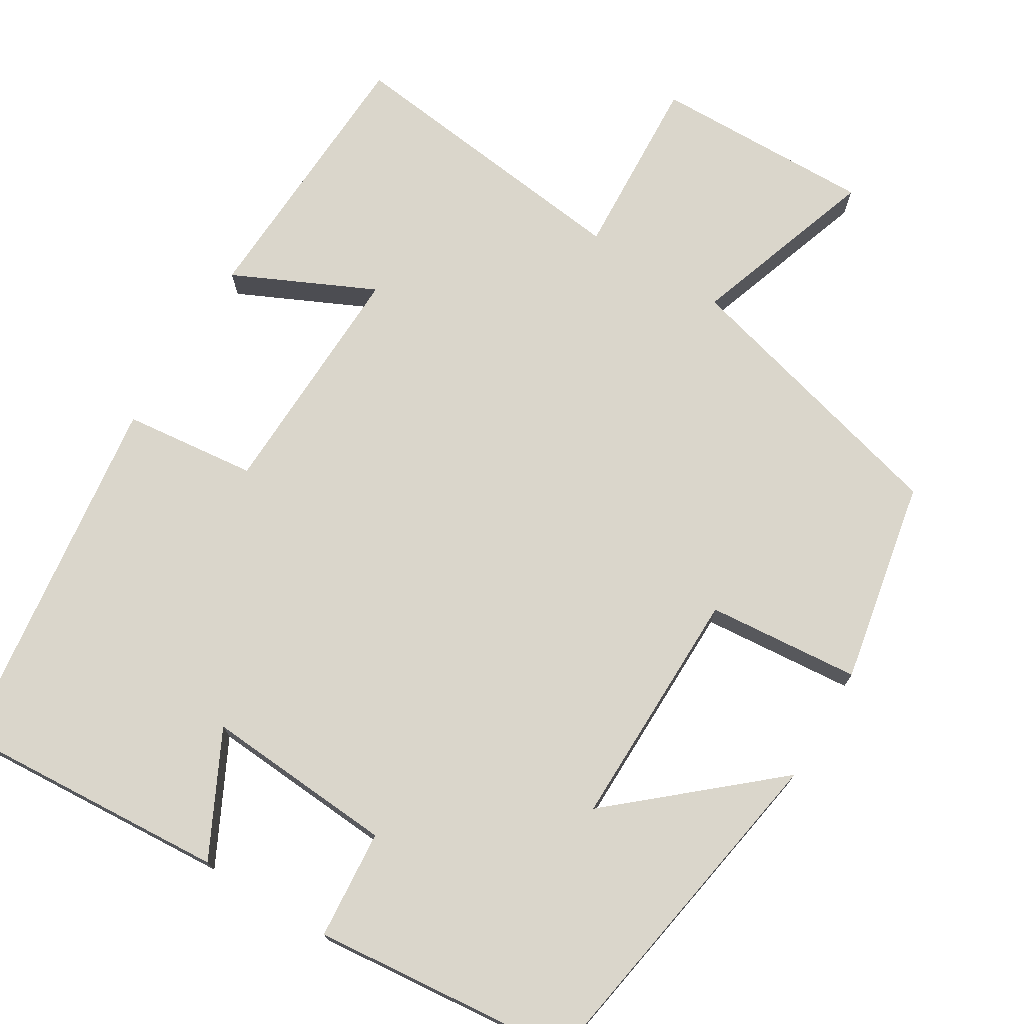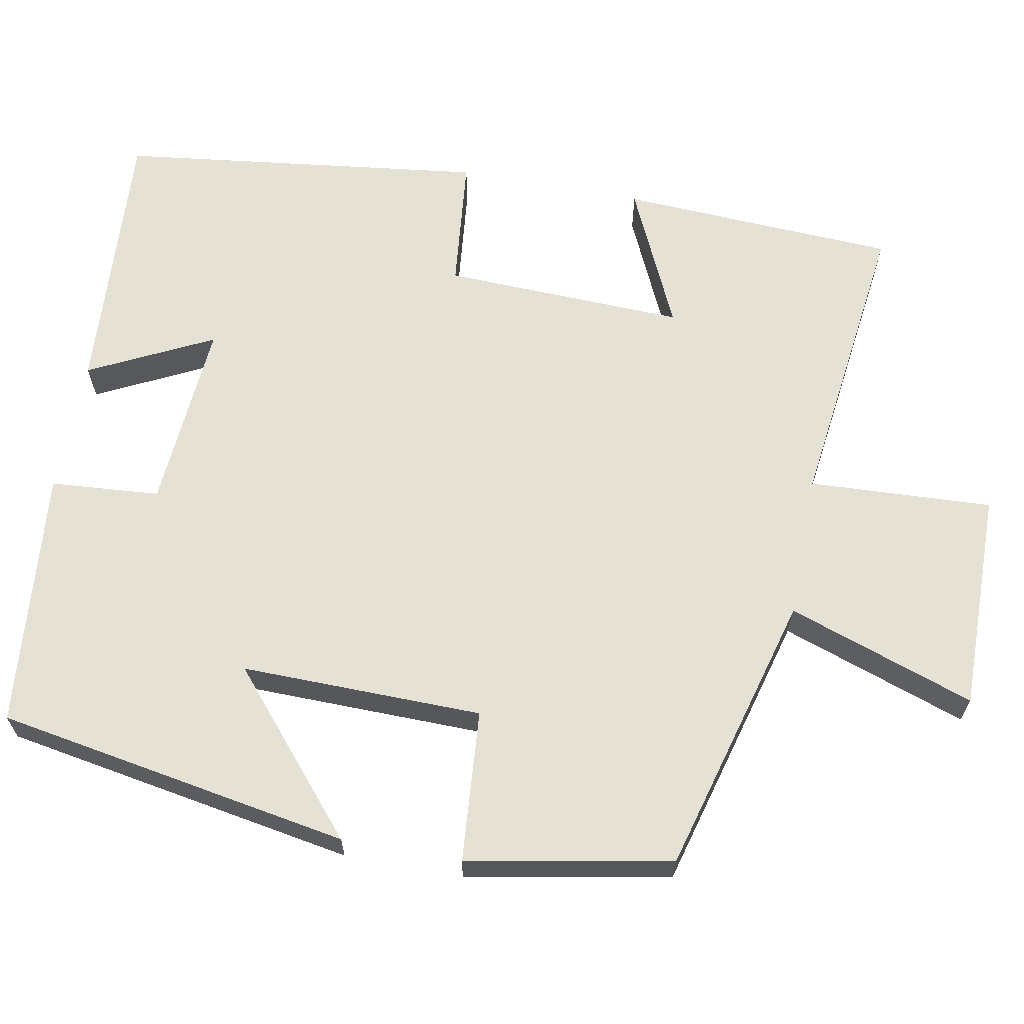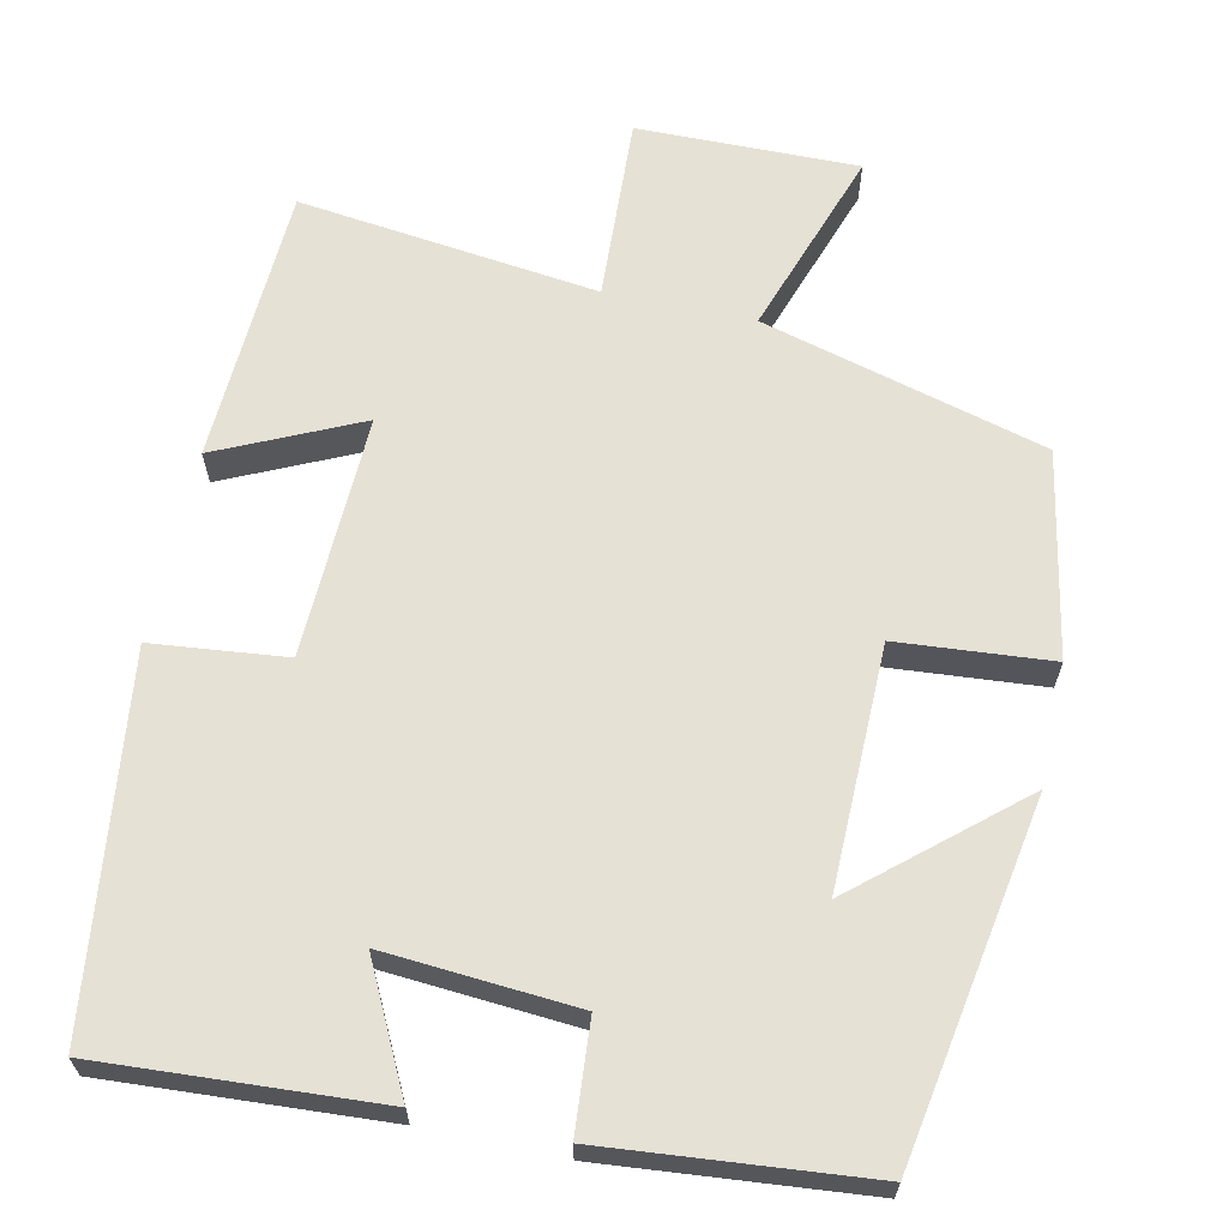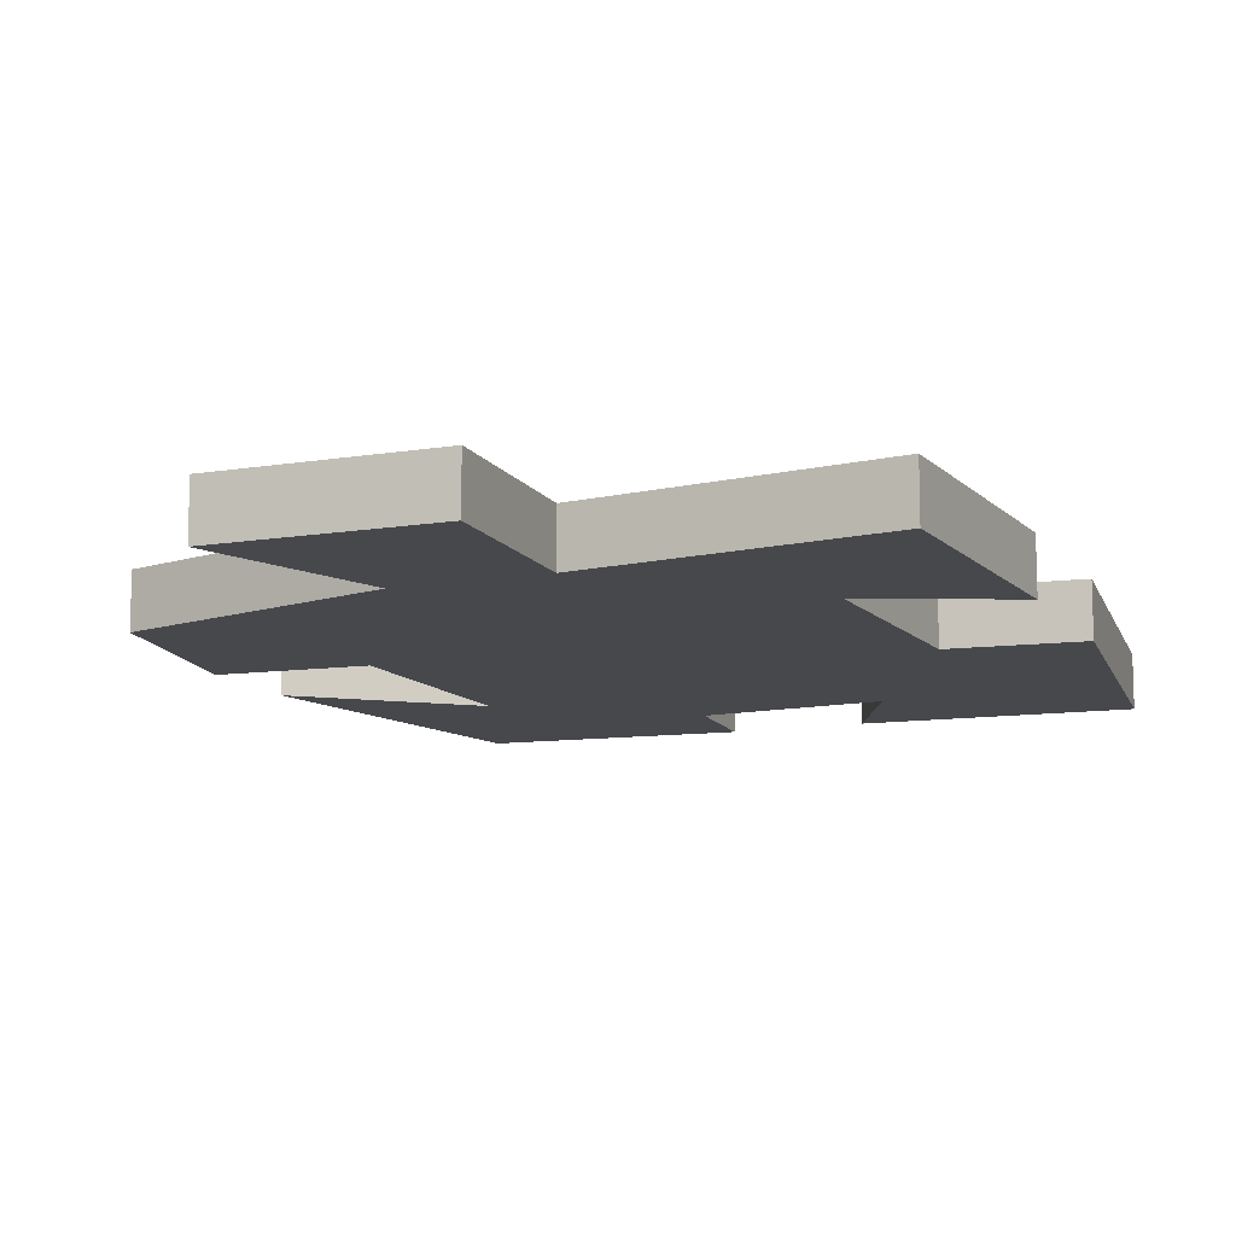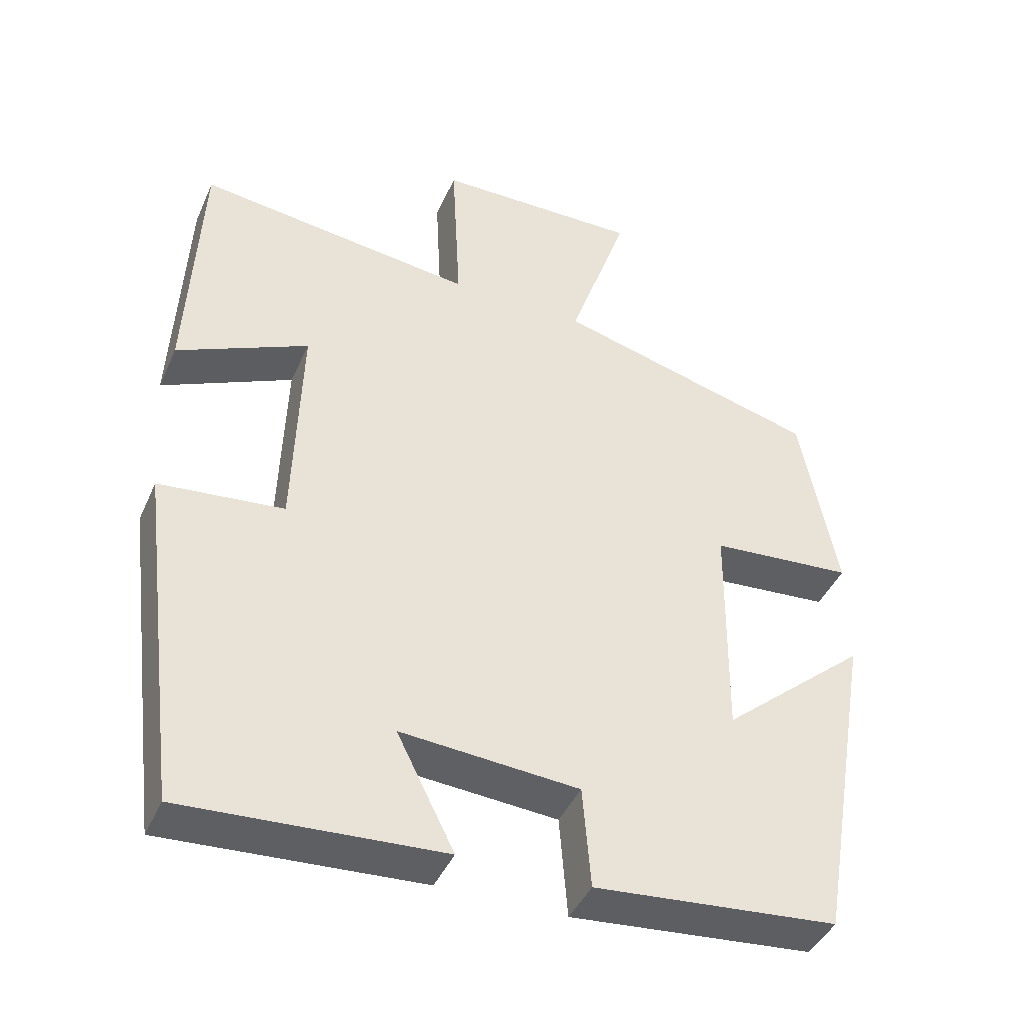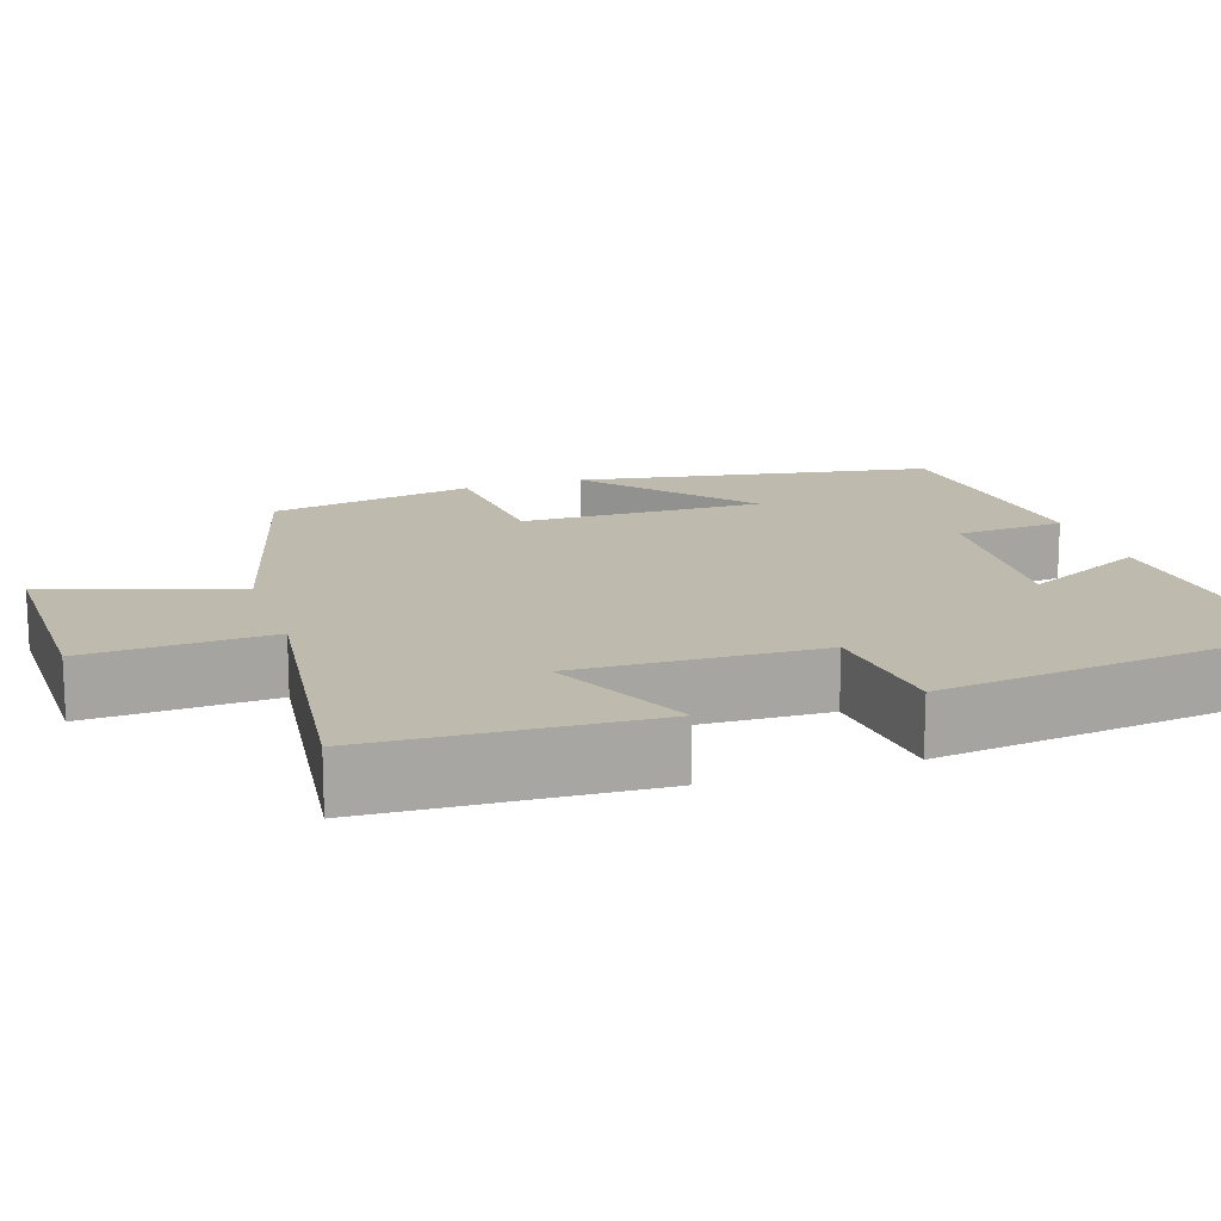
<metadata>
{"format":"obj","ext":"obj","renderer":"f3d","projection":"perspective","resolution":1024,"background":"white","views":[{"elev":73.8,"azim":-148.9,"up":"+Y"},{"elev":64.8,"azim":-79.3,"up":"+Y"},{"elev":64.5,"azim":-167.8,"up":"+Y"},{"elev":-11.3,"azim":22.9,"up":"+Y"},{"elev":-42.9,"azim":157.2,"up":"+Z"},{"elev":15.5,"azim":71.8,"up":"+Y"}]}
</metadata>
<code>
v -0.45 0.07 0.402
v -0.088 0.07 0.5
v -0.17 0.07 0.74
v 0.112 0.07 0.736
v 0.1 0.07 0.5
v 0.483 0.07 0.547
v 0.5 0.07 0.192
v 0.319 0.07 0.276
v 0.329 0.07 -0.034
v 0.5 0.07 -0.052
v 0.44 0.07 -0.522
v 0.087 0.07 -0.5
v 0.166 0.07 -0.342
v -0.078 0.07 -0.36
v -0.089 0.07 -0.5
v -0.422 0.07 -0.469
v -0.5 0.07 -0.014
v -0.3 0.07 -0.186
v -0.304 0.07 0.124
v -0.5 0.07 0.14
v -0.45 0 0.402
v -0.088 0 0.5
v -0.17 0 0.74
v 0.112 0 0.736
v 0.1 0 0.5
v 0.483 0 0.547
v 0.5 0 0.192
v 0.319 0 0.276
v 0.329 0 -0.034
v 0.5 0 -0.052
v 0.44 0 -0.522
v 0.087 0 -0.5
v 0.166 0 -0.342
v -0.078 0 -0.36
v -0.089 0 -0.5
v -0.422 0 -0.469
v -0.5 0 -0.014
v -0.3 0 -0.186
v -0.304 0 0.124
v -0.5 0 0.14
f 19 20 1 2
f 18 19 2
f 15 16 17 18
f 14 15 18 2
f 13 14 2
f 10 11 12 13
f 9 10 13
f 8 9 13 2
f 5 6 7 8
f 5 8 2 3
f 3 4 5
f 22 21 40 39
f 22 39 38
f 38 37 36 35
f 22 38 35 34
f 22 34 33
f 33 32 31 30
f 33 30 29
f 22 33 29 28
f 28 27 26 25
f 23 22 28 25
f 25 24 23
f 1 21 22 2
f 2 22 23 3
f 3 23 24 4
f 4 24 25 5
f 5 25 26 6
f 6 26 27 7
f 7 27 28 8
f 8 28 29 9
f 9 29 30 10
f 10 30 31 11
f 11 31 32 12
f 12 32 33 13
f 13 33 34 14
f 14 34 35 15
f 15 35 36 16
f 16 36 37 17
f 17 37 38 18
f 18 38 39 19
f 19 39 40 20
f 20 40 21 1

</code>
